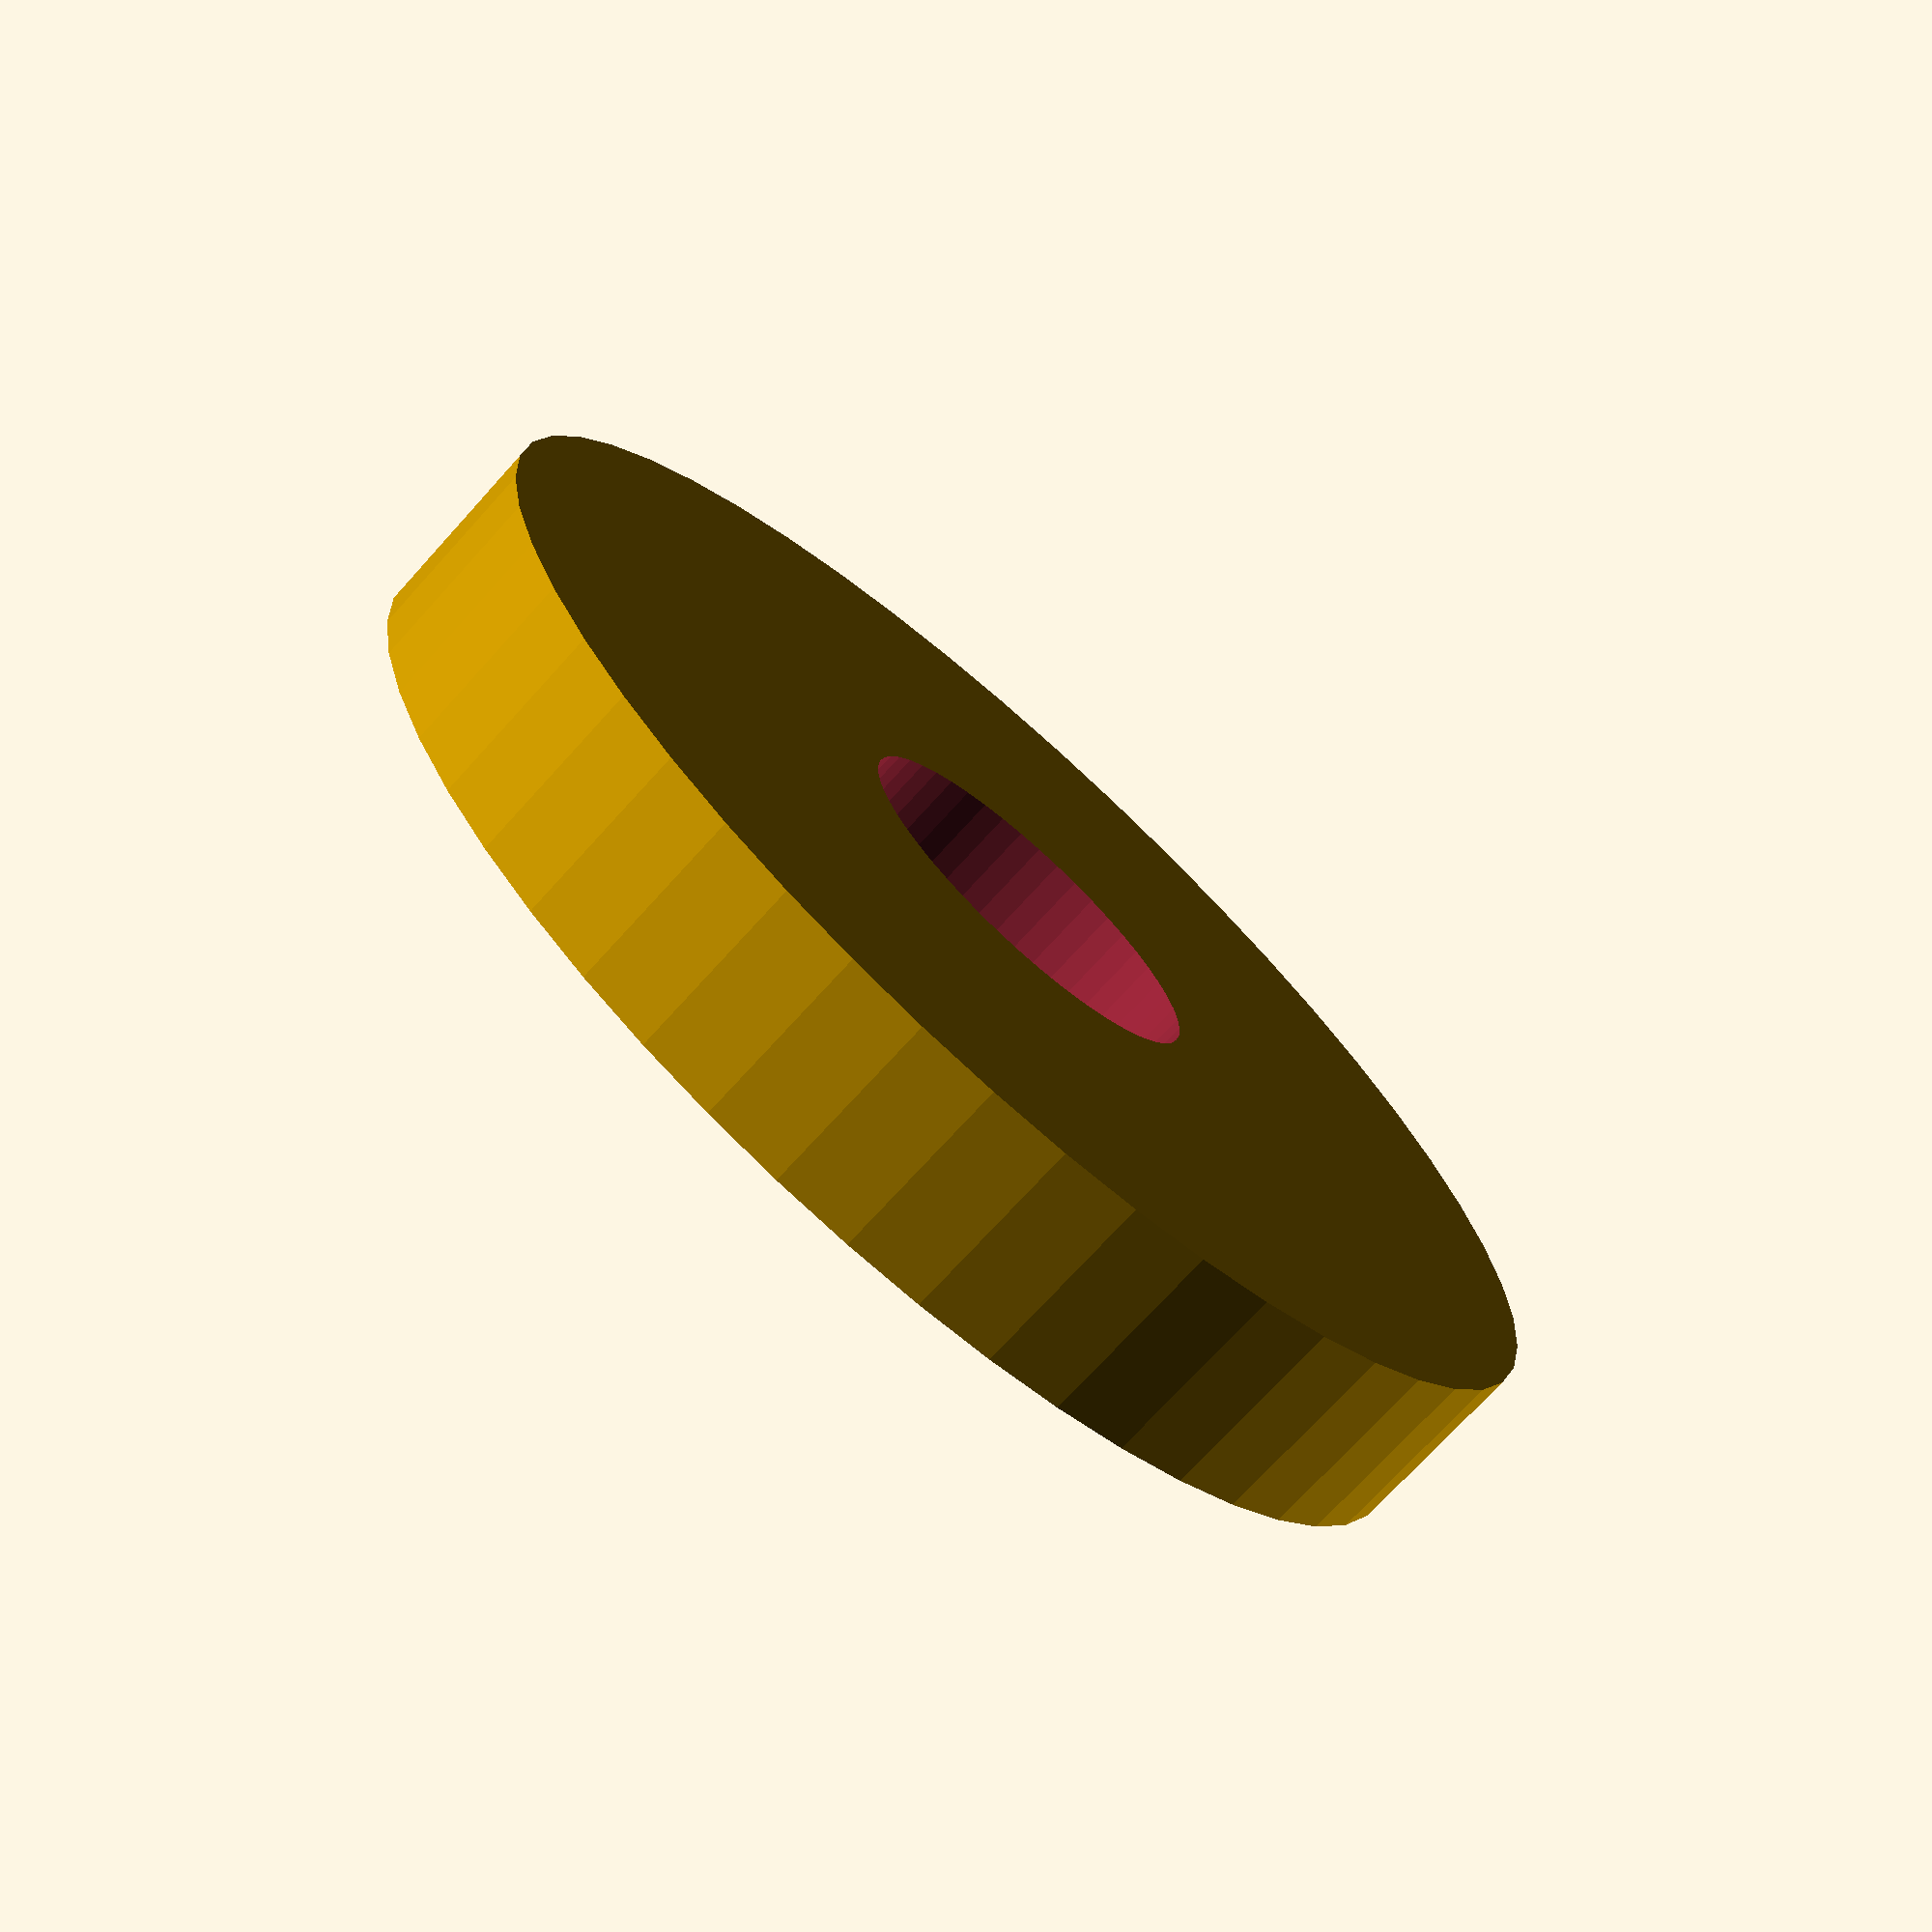
<openscad>
$fn = 50;


difference() {
	union() {
		translate(v = [0, 0, -2.0000000000]) {
			cylinder(h = 4, r = 14.0000000000);
		}
	}
	union() {
		translate(v = [0, 0, -100.0000000000]) {
			cylinder(h = 200, r = 4.2500000000);
		}
	}
}
</openscad>
<views>
elev=251.6 azim=215.0 roll=42.0 proj=p view=wireframe
</views>
